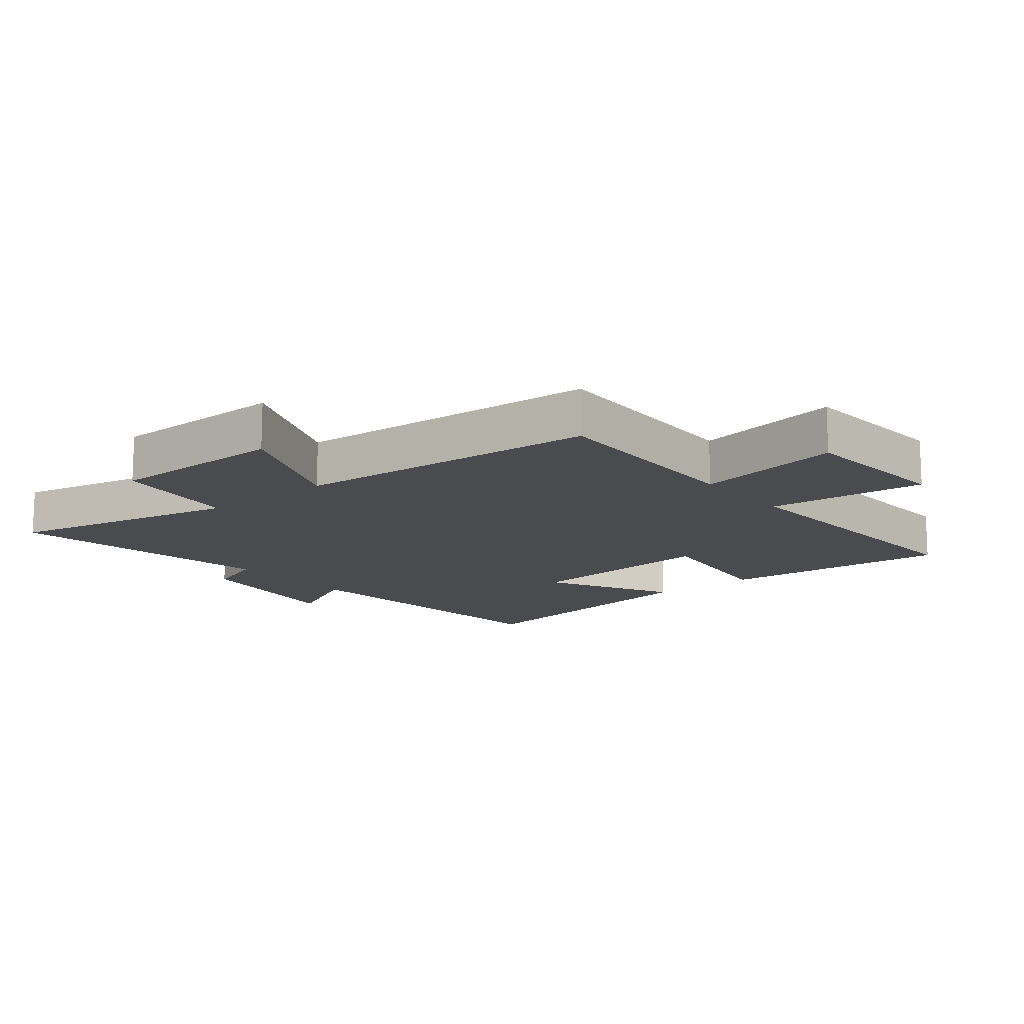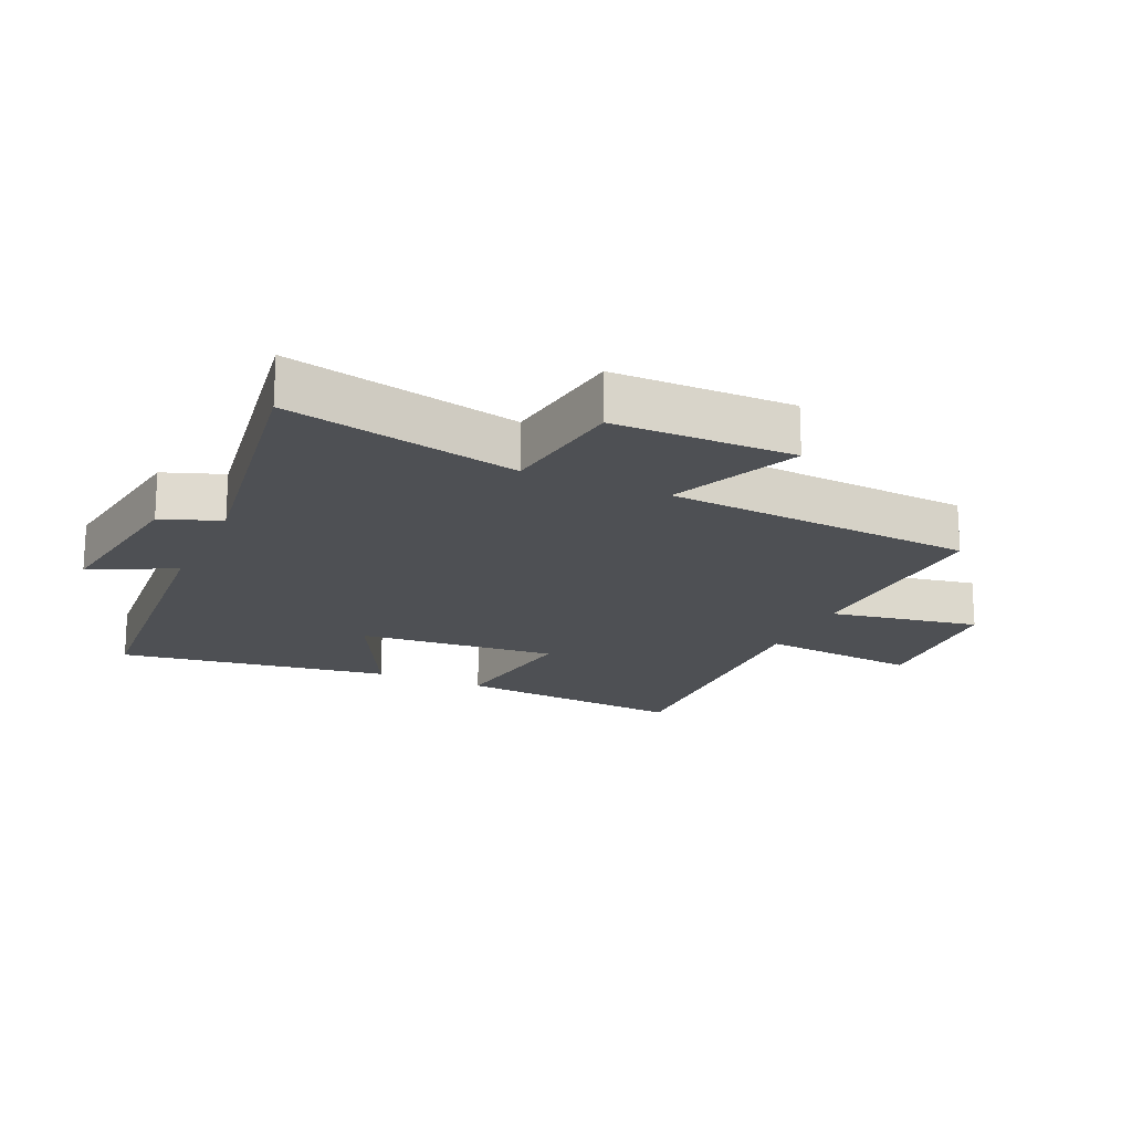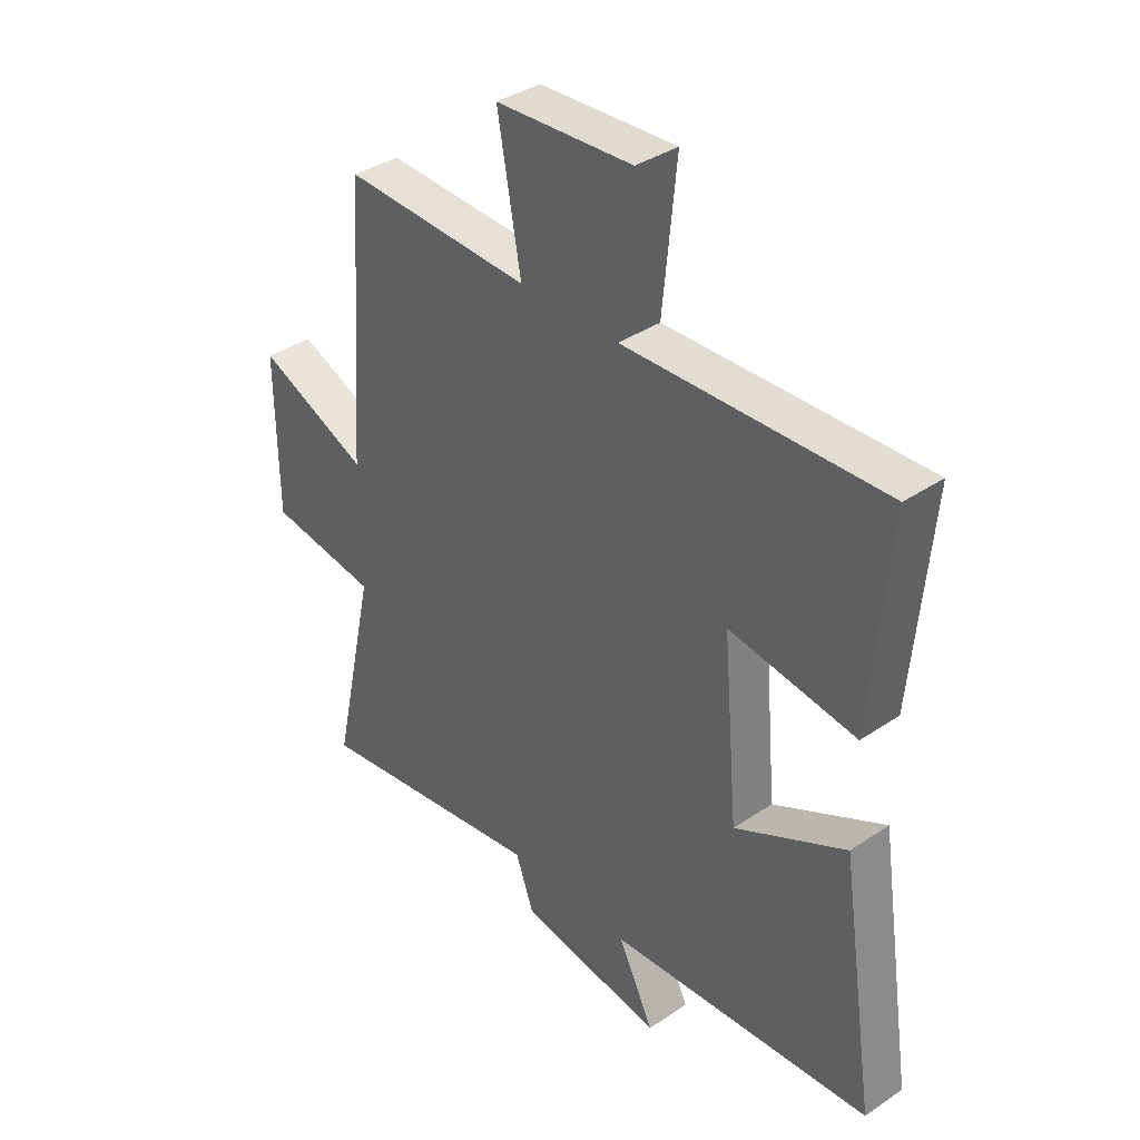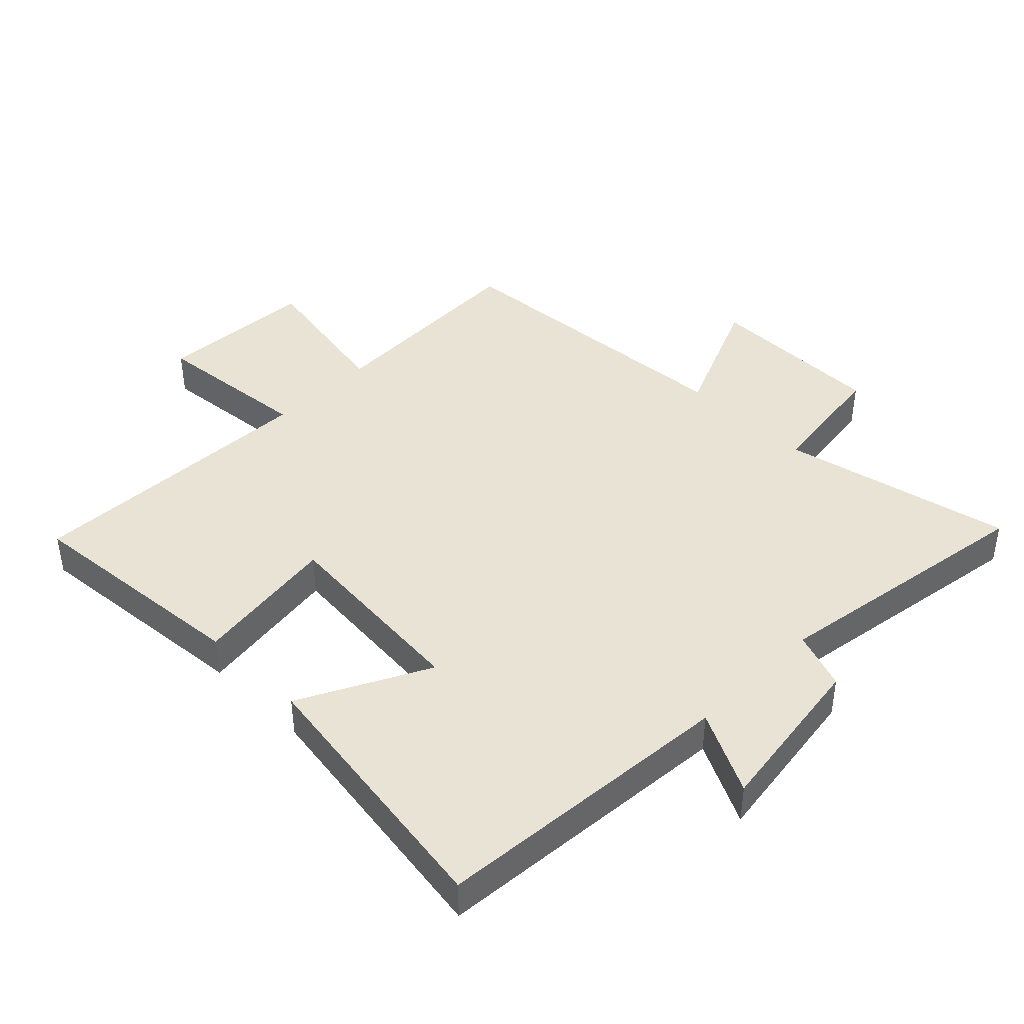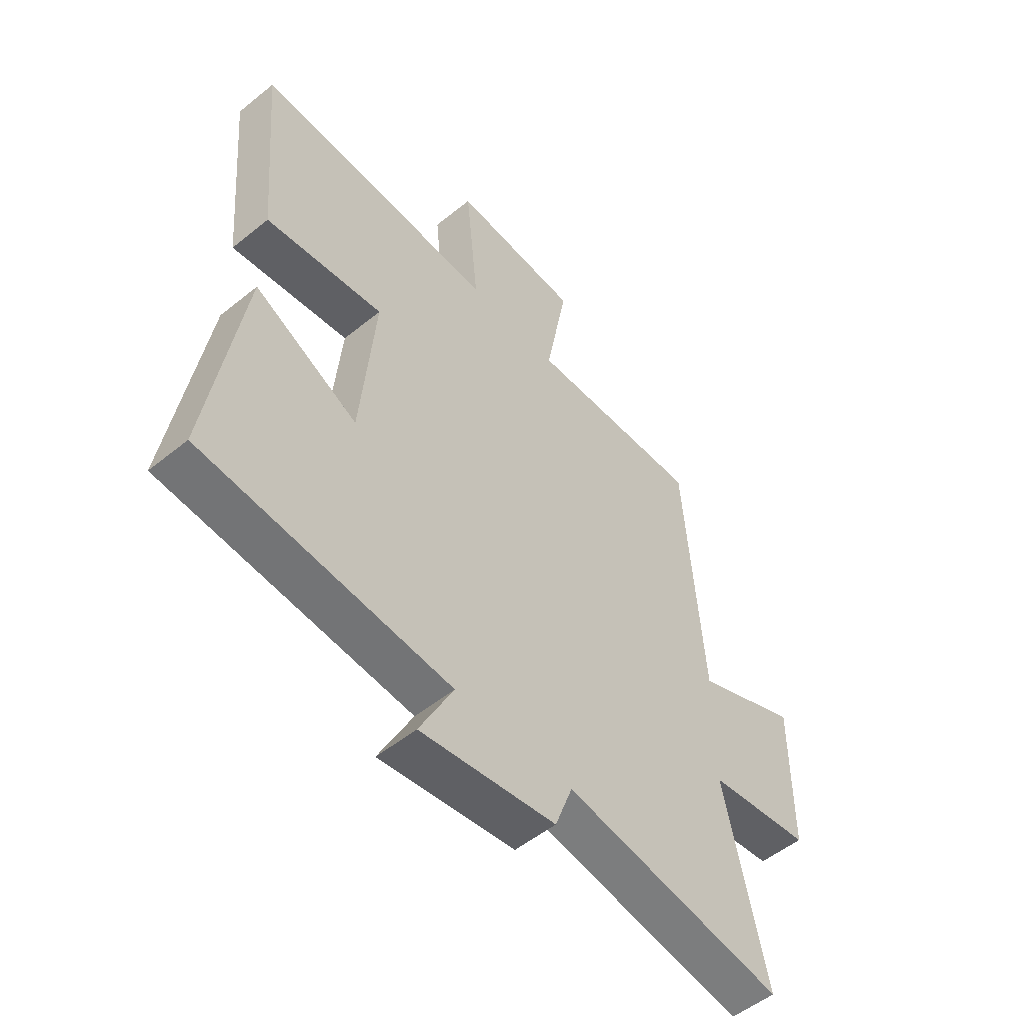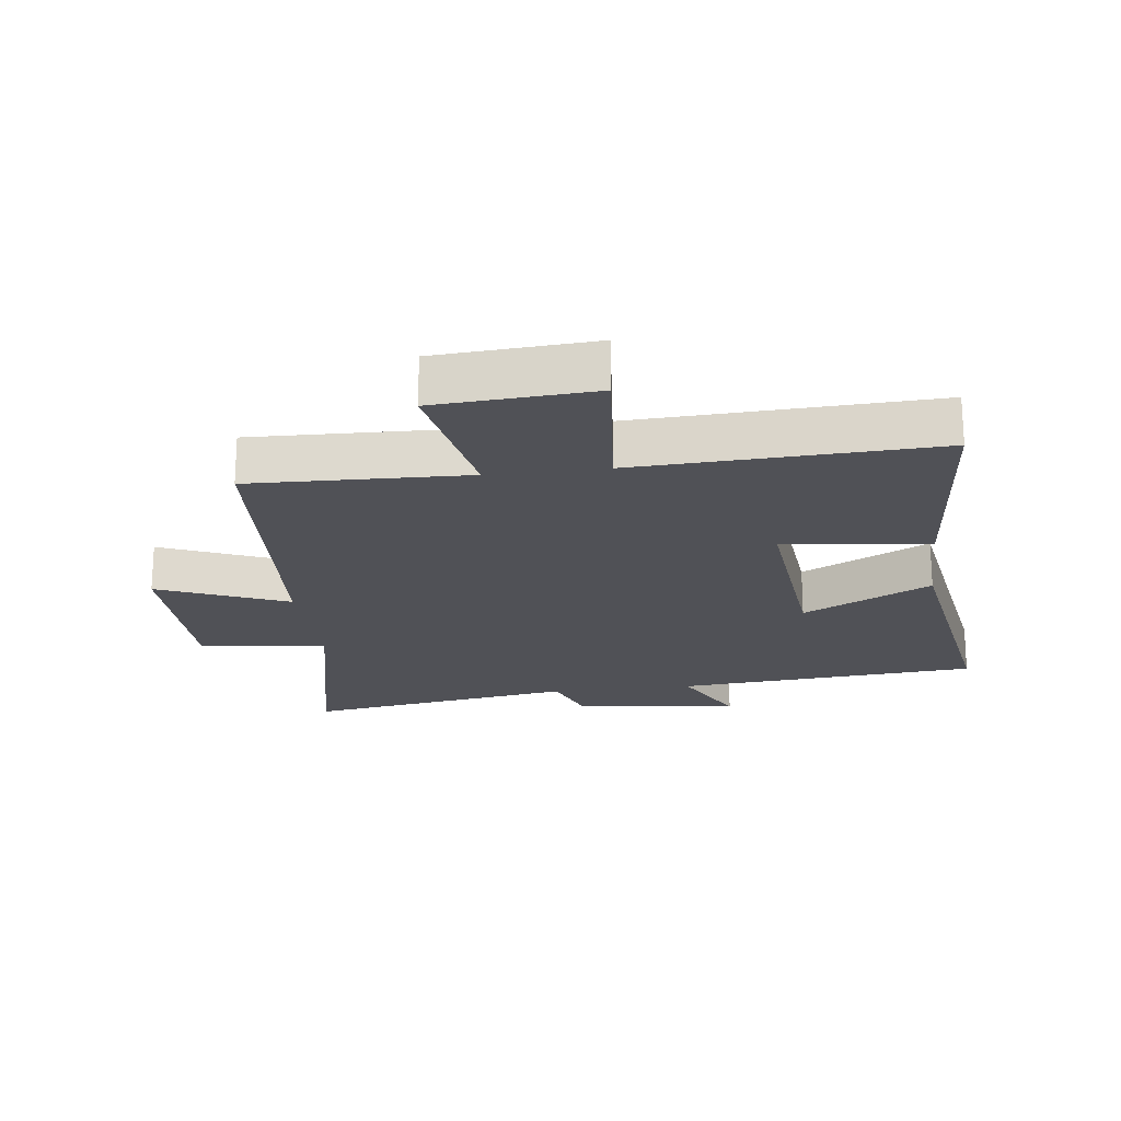
<metadata>
{"format":"obj","ext":"obj","renderer":"f3d","projection":"perspective","resolution":1024,"background":"white","views":[{"elev":-13.9,"azim":-50.7,"up":"+Y"},{"elev":-18.5,"azim":-114.4,"up":"+Y"},{"elev":37.3,"azim":49.1,"up":"+Z"},{"elev":42.0,"azim":134.7,"up":"+Y"},{"elev":-53.0,"azim":131.0,"up":"+Z"},{"elev":-20.5,"azim":7.4,"up":"+Y"}]}
</metadata>
<code>
v -0.465 0.07 0.512
v -0.122 0.07 0.5
v -0.165 0.07 0.737
v 0.085 0.07 0.753
v 0.06 0.07 0.5
v 0.532 0.07 0.519
v 0.5 0.07 0.15
v 0.269 0.07 0.182
v 0.297 0.07 -0.134
v 0.5 0.07 -0.03
v 0.566 0.07 -0.461
v 0.083 0.07 -0.5
v 0.149 0.07 -0.631
v -0.115 0.07 -0.593
v -0.149 0.07 -0.5
v -0.58 0.07 -0.568
v -0.5 0.07 -0.201
v -0.702 0.07 -0.174
v -0.704 0.07 0.11
v -0.5 0.07 0.023
v -0.465 0 0.512
v -0.122 0 0.5
v -0.165 0 0.737
v 0.085 0 0.753
v 0.06 0 0.5
v 0.532 0 0.519
v 0.5 0 0.15
v 0.269 0 0.182
v 0.297 0 -0.134
v 0.5 0 -0.03
v 0.566 0 -0.461
v 0.083 0 -0.5
v 0.149 0 -0.631
v -0.115 0 -0.593
v -0.149 0 -0.5
v -0.58 0 -0.568
v -0.5 0 -0.201
v -0.702 0 -0.174
v -0.704 0 0.11
v -0.5 0 0.023
f 17 18 19 20
f 17 20 1 2
f 15 16 17 2
f 12 13 14 15
f 11 12 15
f 10 11 15
f 9 10 15
f 8 9 15 2
f 5 6 7 8
f 5 8 2 3
f 3 4 5
f 40 39 38 37
f 22 21 40 37
f 22 37 36 35
f 35 34 33 32
f 35 32 31
f 35 31 30
f 35 30 29
f 22 35 29 28
f 28 27 26 25
f 23 22 28 25
f 25 24 23
f 1 21 22 2
f 2 22 23 3
f 3 23 24 4
f 4 24 25 5
f 5 25 26 6
f 6 26 27 7
f 7 27 28 8
f 8 28 29 9
f 9 29 30 10
f 10 30 31 11
f 11 31 32 12
f 12 32 33 13
f 13 33 34 14
f 14 34 35 15
f 15 35 36 16
f 16 36 37 17
f 17 37 38 18
f 18 38 39 19
f 19 39 40 20
f 20 40 21 1

</code>
